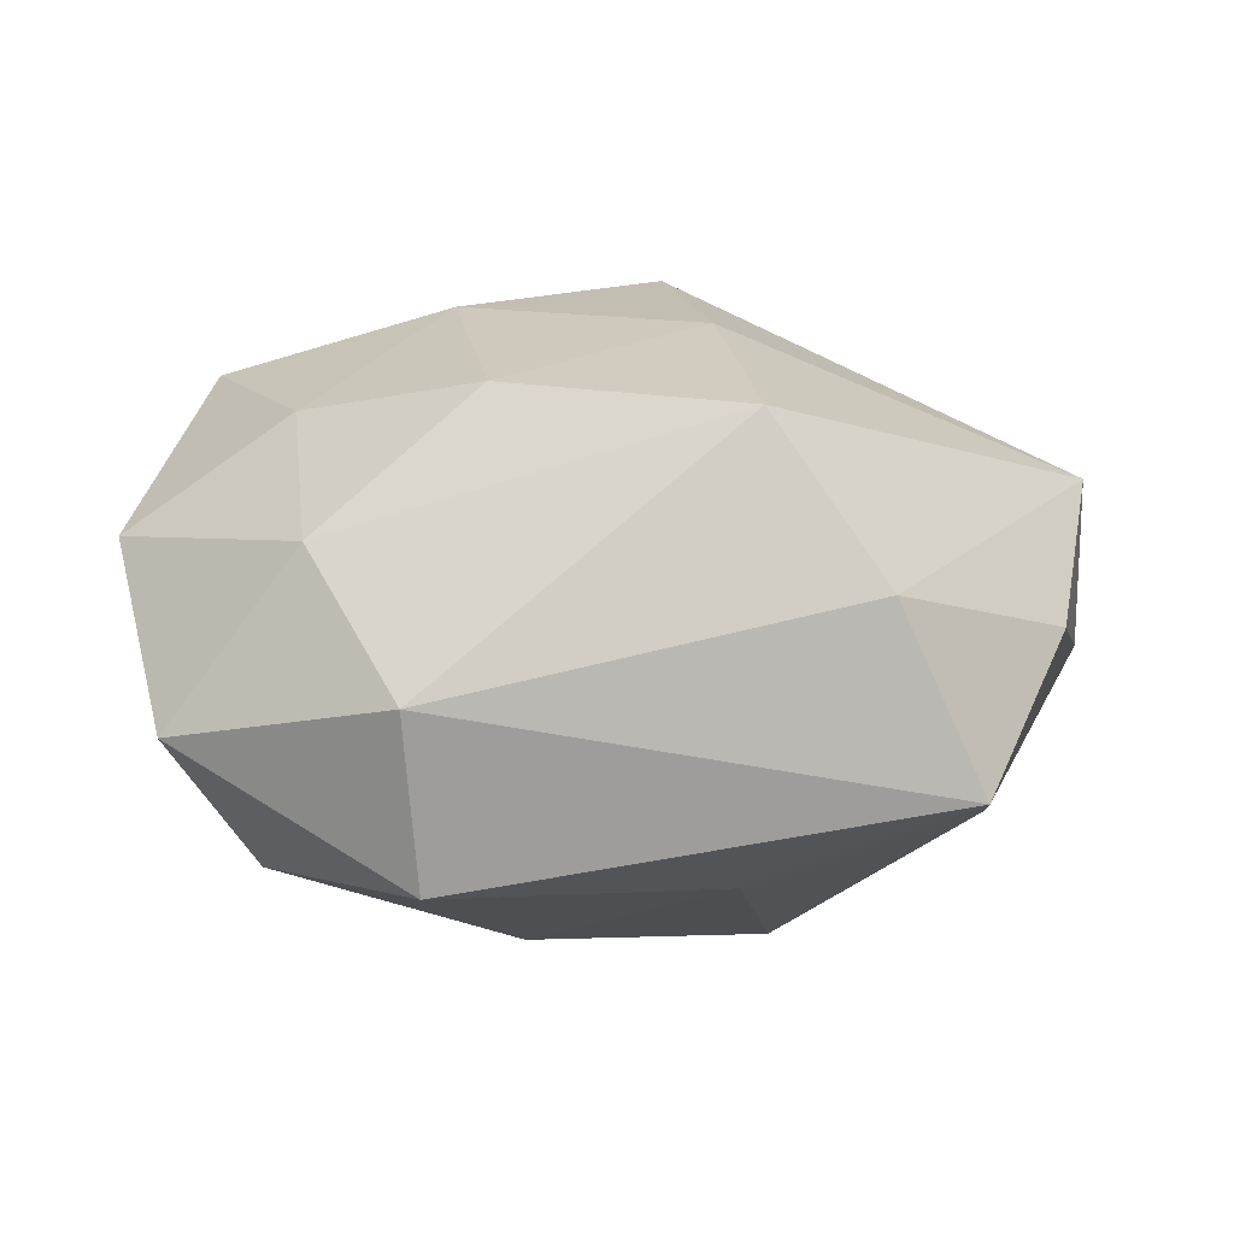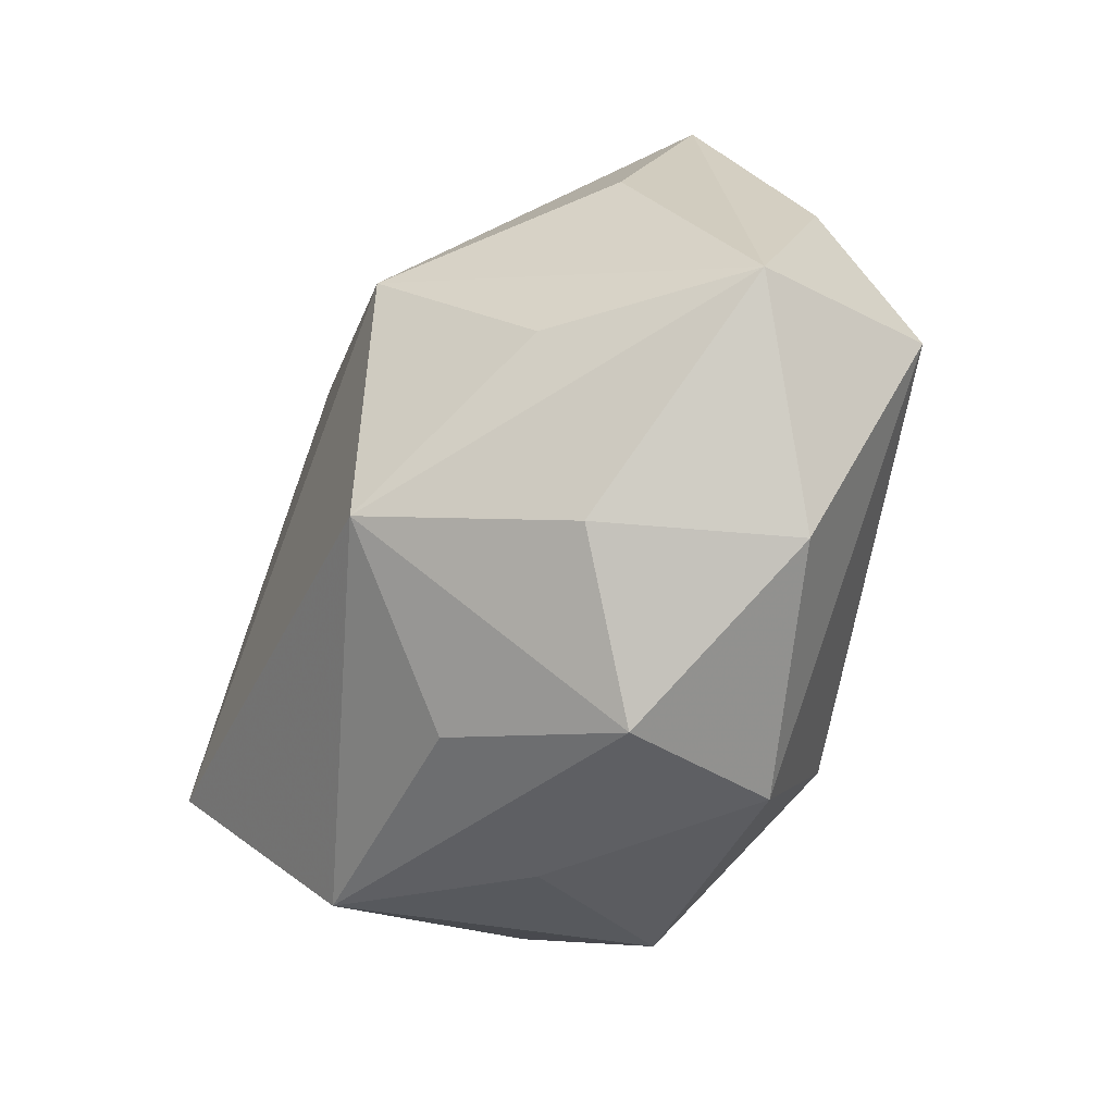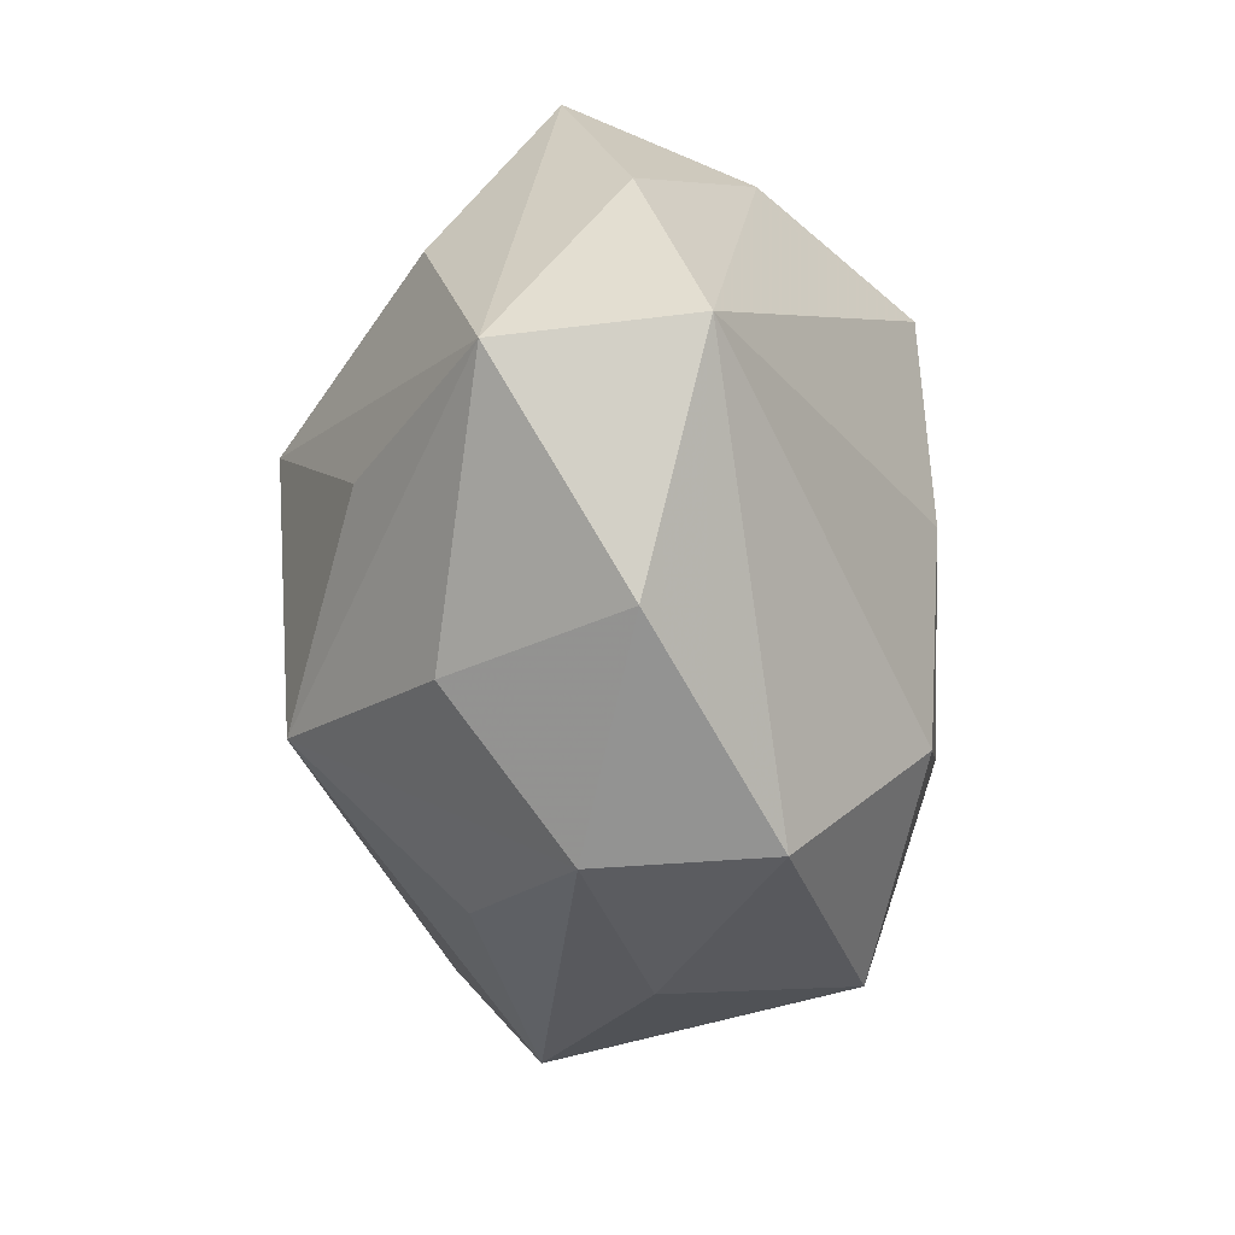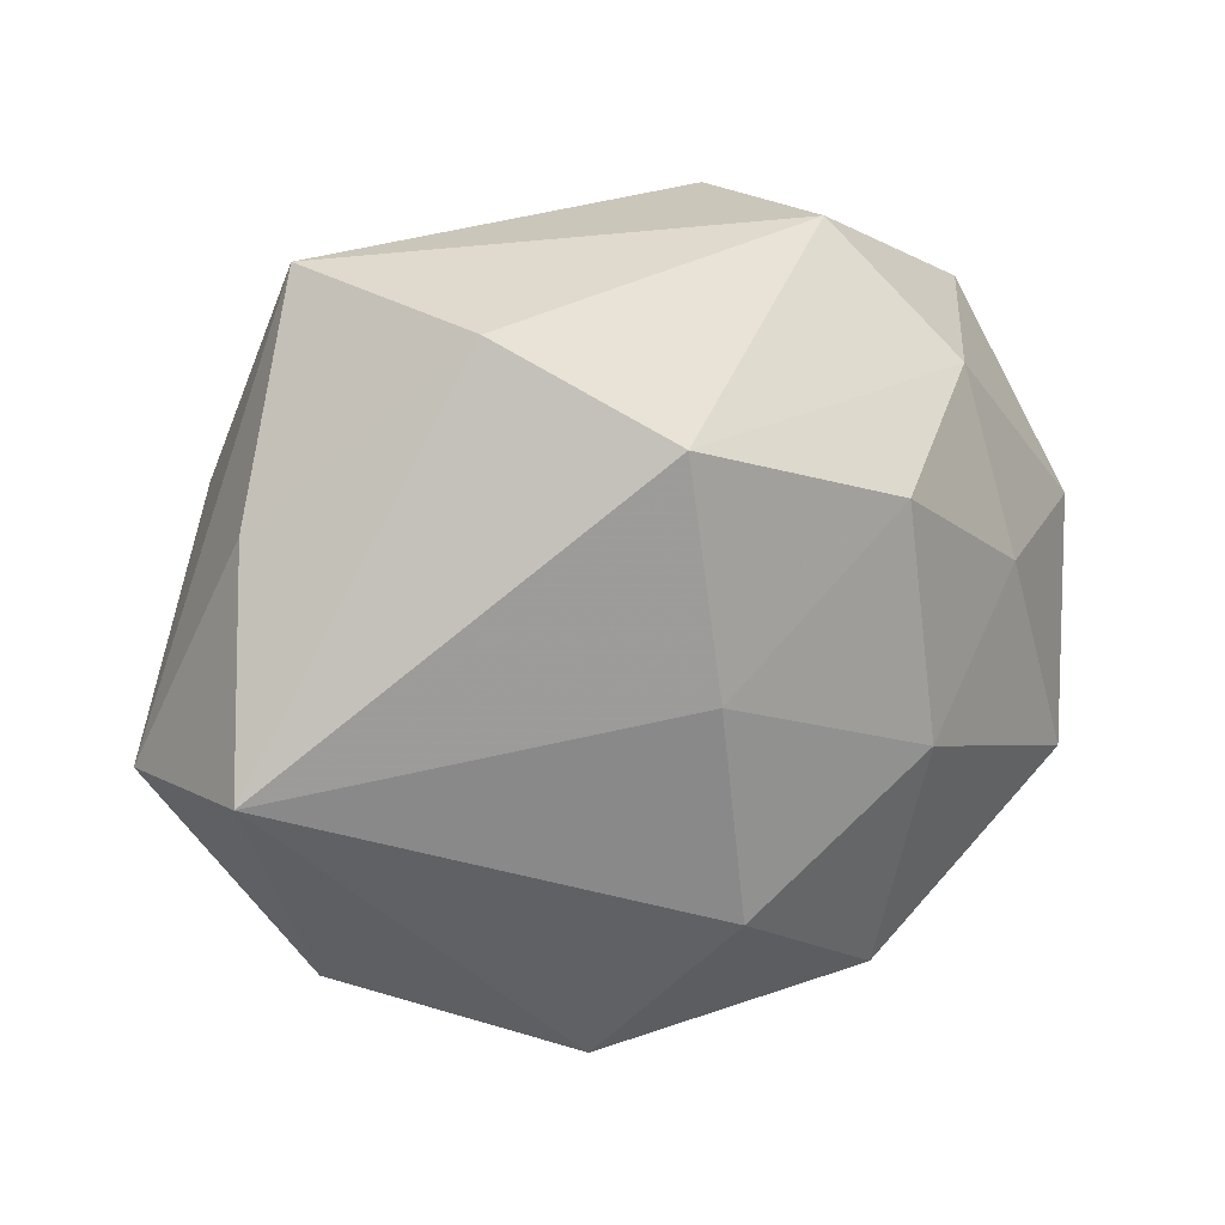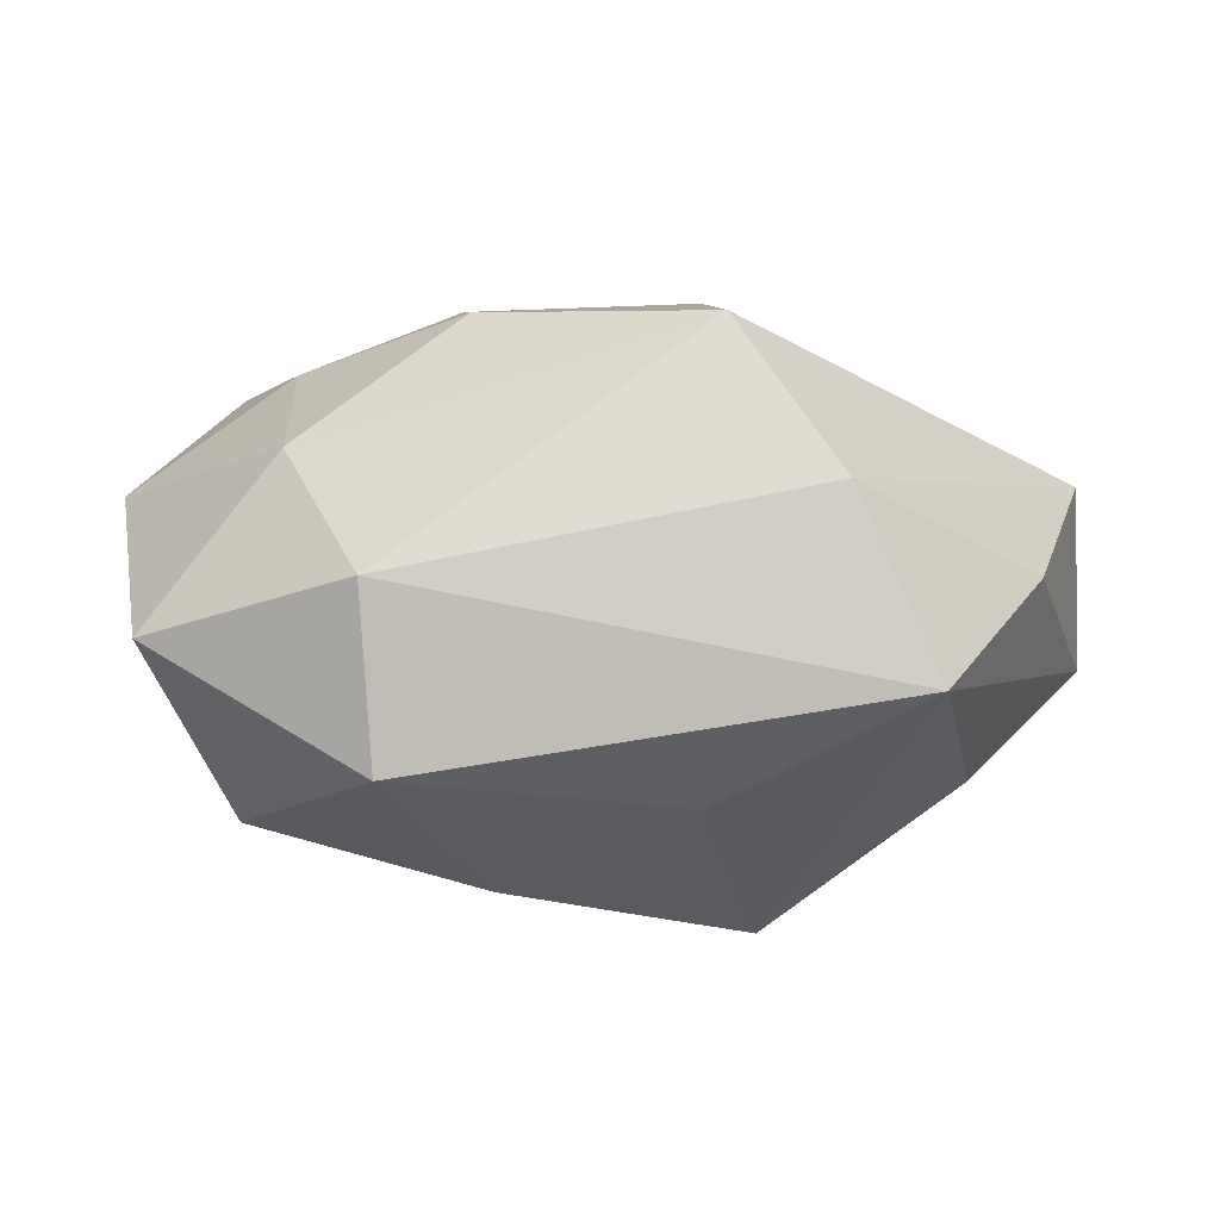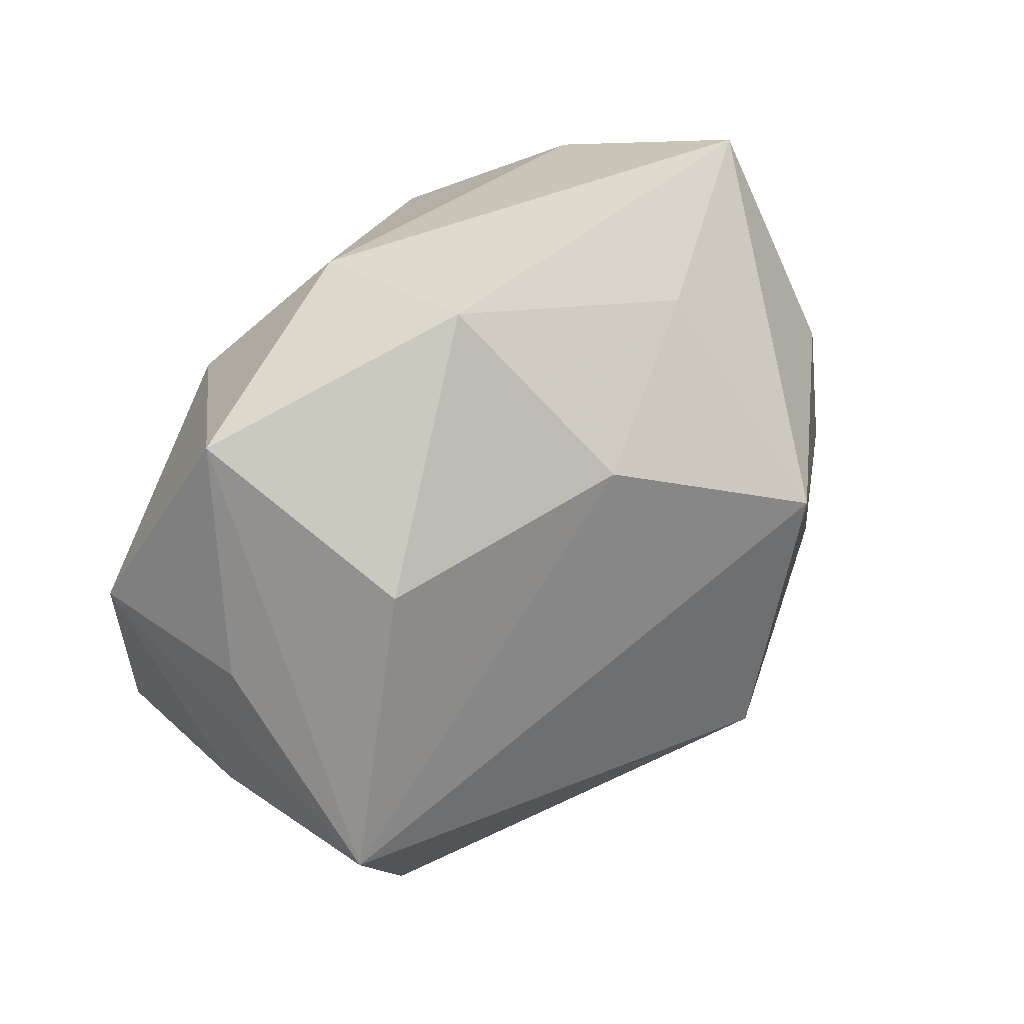
<metadata>
{"format":"obj","ext":"obj","renderer":"f3d","projection":"perspective","resolution":1024,"background":"white","views":[{"elev":22.7,"azim":179.3,"up":"+Z"},{"elev":-47.0,"azim":-121.6,"up":"+Y"},{"elev":-38.3,"azim":-84.6,"up":"+Y"},{"elev":17.9,"azim":-33.7,"up":"+Y"},{"elev":6.8,"azim":-175.5,"up":"+Z"},{"elev":36.1,"azim":135.9,"up":"+Y"}]}
</metadata>
<code>
v -0.01556 0.008582 -0.03023
v 0.01001 0.01516 0.02729
v 0.03901 -0.01433 -0.0005959
v 0.04391 0.006493 0.01
v -0.04094 0.01443 0.00394
v -0.0115 0.02806 -0.01471
v 0.04168 0.004528 -0.006344
v -0.01363 -0.03555 0.01373
v -0.01311 0.02273 0.02756
v 0.01379 -0.03155 0.01926
v -0.01599 -0.03728 -0.00284
v -0.04632 -0.008134 -0.007553
v -0.03464 0.01398 -0.0145
v -0.02561 -0.02507 -0.0133
v -0.03167 0.03482 -0.003286
v -0.01036 -0.01889 -0.0285
v 0.006204 -0.03581 0.001403
v 0.007341 0.02034 -0.02406
v 0.02475 -0.03155 -0.01055
v 0.01559 0.03625 -0.01117
v -0.02904 -0.006954 -0.02027
v 0.0391 -0.01229 -0.02128
v 0.02507 -0.02727 0.005265
v 0.03701 -0.01548 0.01817
v 0.03143 0.01538 -0.01909
v 0.01685 0.03538 0.005901
v -0.04561 -0.006213 0.01051
v -0.001429 -0.03163 -0.01363
v -0.02373 0.03079 0.01382
v -0.005796 -0.02047 0.0261
v 0.03816 0.02661 -0.0007162
v -0.03501 -0.02628 0.003763
v 0.01365 -0.007853 0.02719
v 0.0255 0.02276 0.01569
v -0.009851 0.0006507 0.02804
v 0.02751 0.005304 0.02139
f 8 27 32
f 30 27 8
f 16 1 22
f 36 4 34
f 24 4 36
f 26 20 15
f 6 1 15
f 15 20 6
f 11 8 32
f 17 8 11
f 27 5 12
f 32 27 12
f 12 5 15
f 19 16 22
f 17 11 19
f 24 23 19
f 34 26 9
f 10 23 24
f 30 8 10
f 10 8 17
f 17 19 10
f 10 19 23
f 20 26 31
f 31 25 20
f 34 4 31
f 31 26 34
f 22 25 31
f 1 6 18
f 18 6 20
f 20 25 18
f 22 1 18
f 18 25 22
f 1 16 21
f 21 12 1
f 16 12 21
f 15 1 13
f 13 12 15
f 1 12 13
f 16 11 14
f 14 12 16
f 14 11 32
f 32 12 14
f 28 11 16
f 16 19 28
f 28 19 11
f 3 19 22
f 24 19 3
f 22 4 3
f 3 4 24
f 29 5 27
f 27 9 29
f 15 5 29
f 29 26 15
f 29 9 26
f 24 36 33
f 30 10 33
f 33 10 24
f 7 4 22
f 22 31 7
f 7 31 4
f 30 33 35
f 35 27 30
f 35 9 27
f 2 33 36
f 2 36 34
f 34 9 2
f 9 35 2
f 2 35 33

</code>
